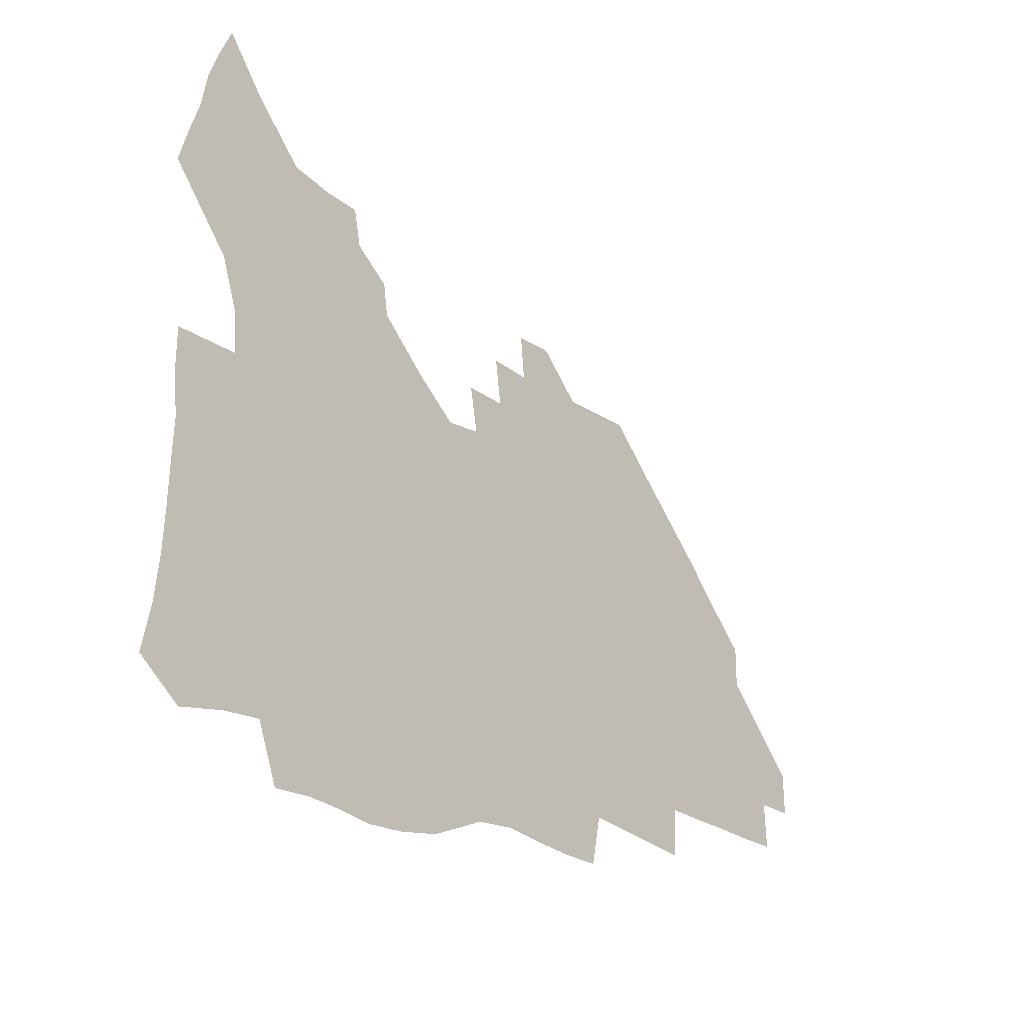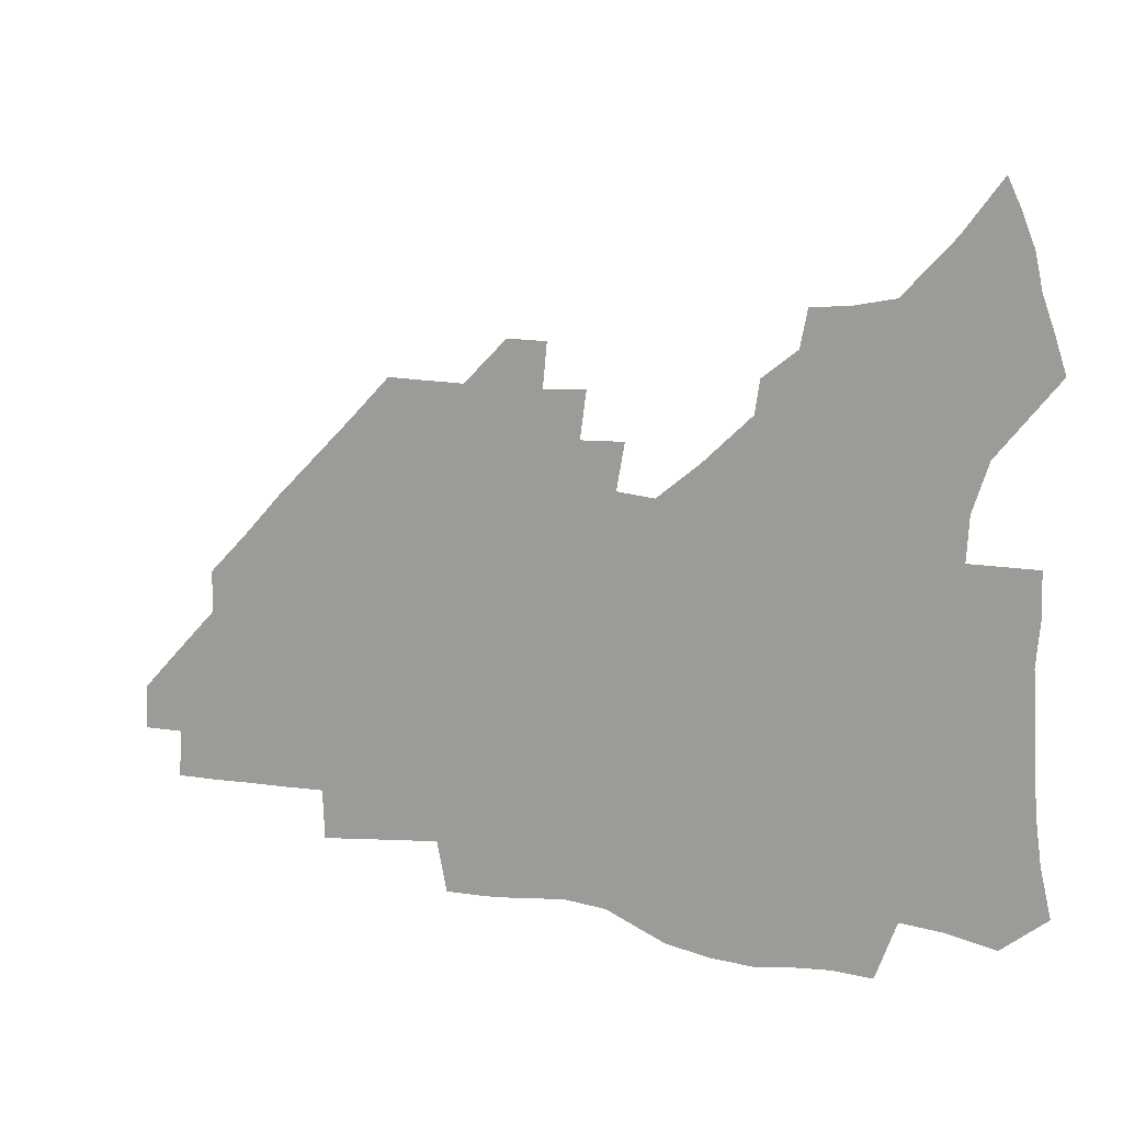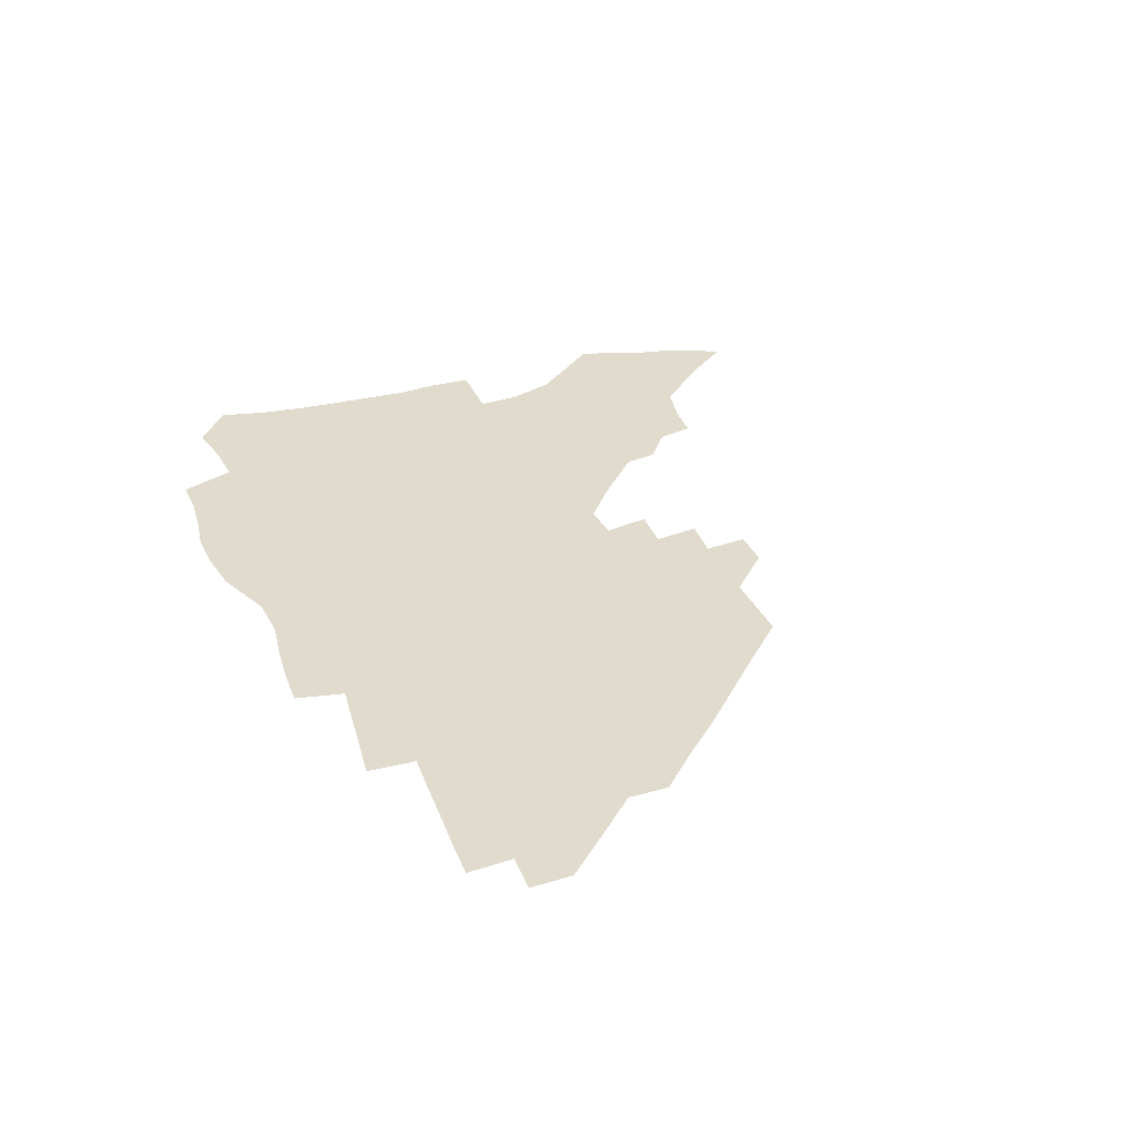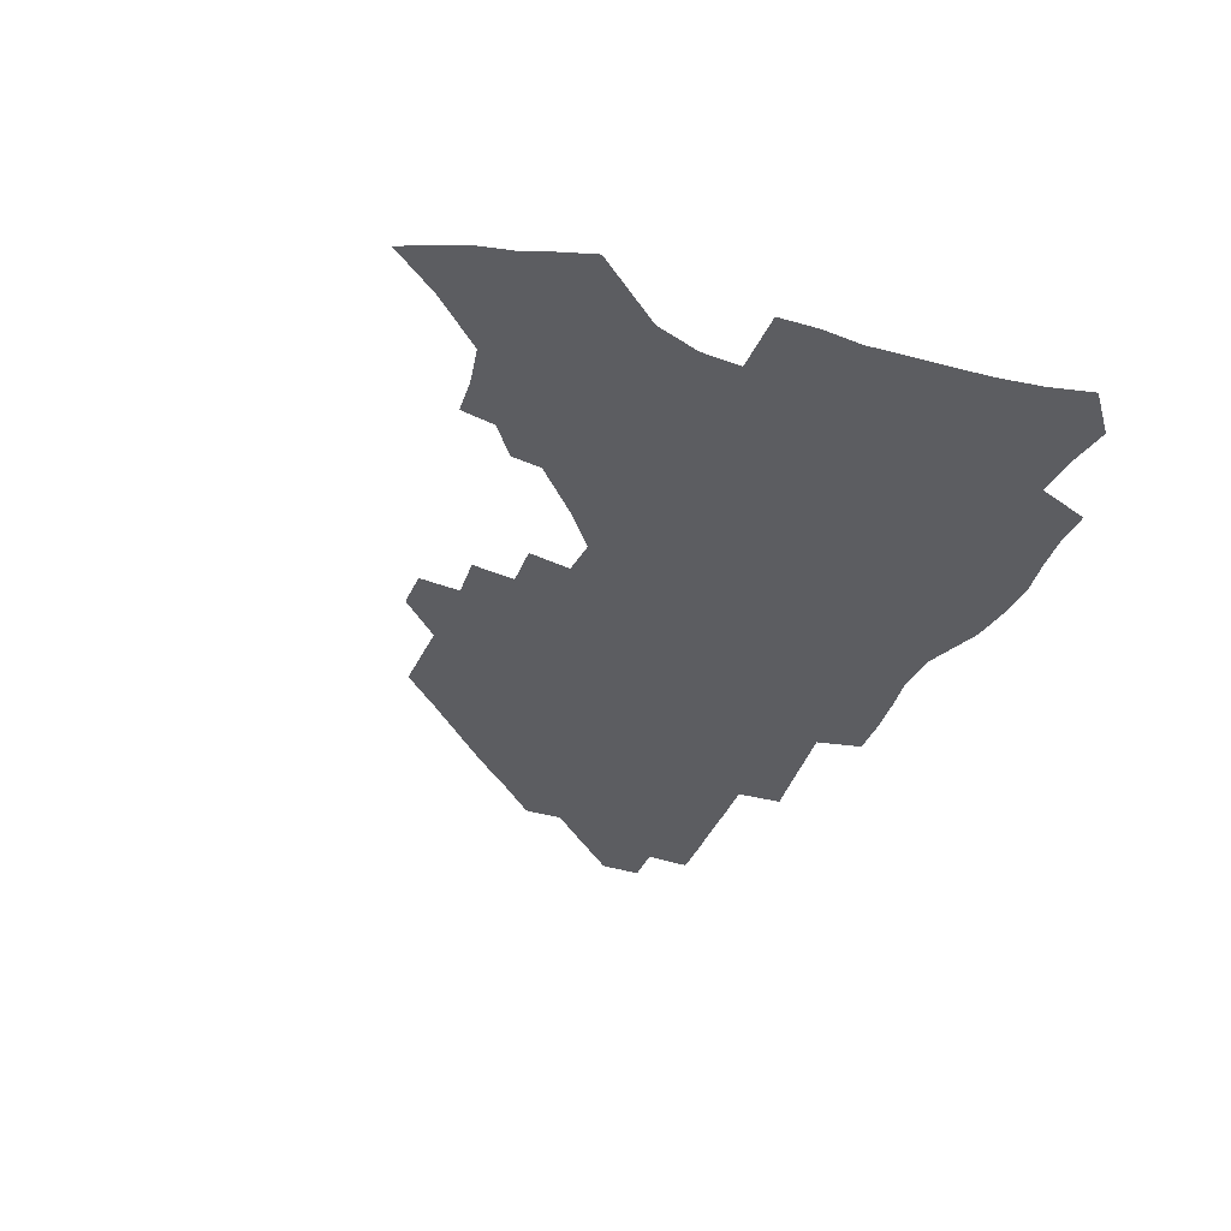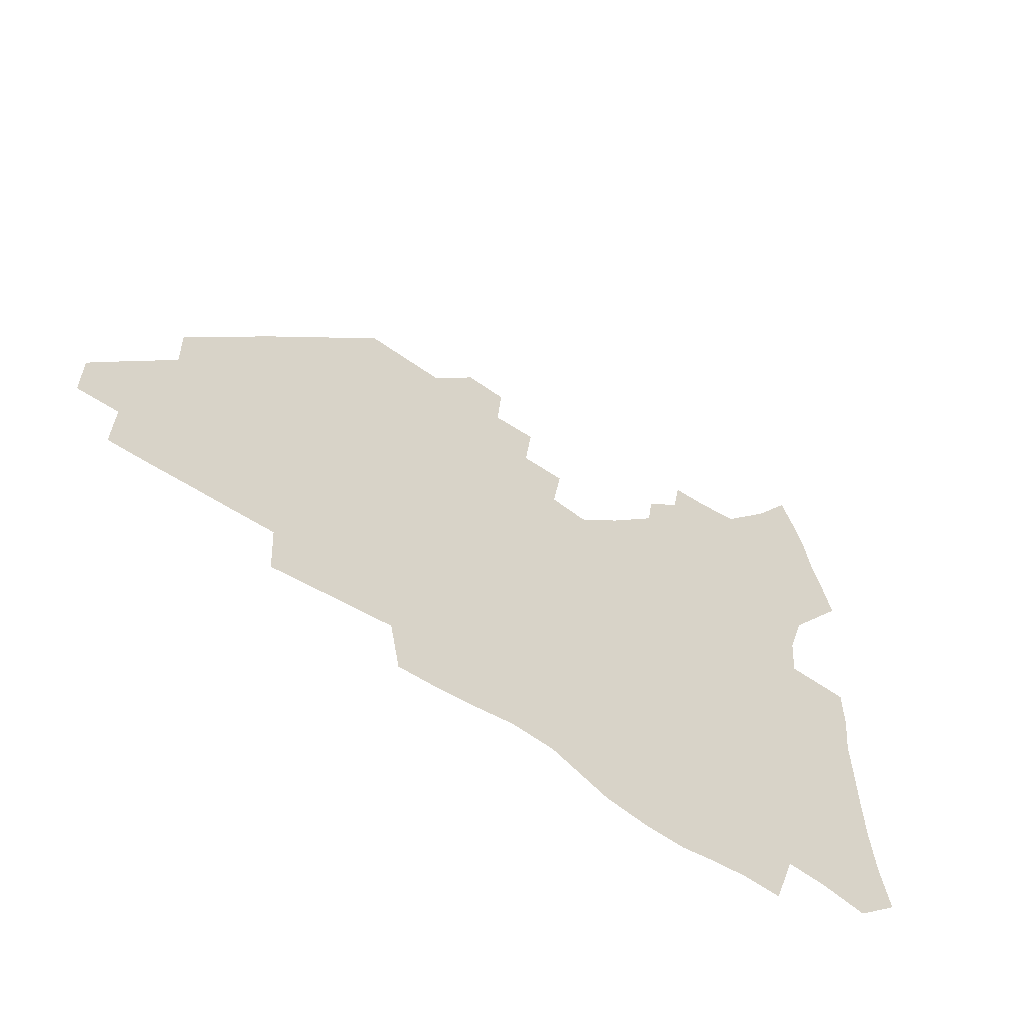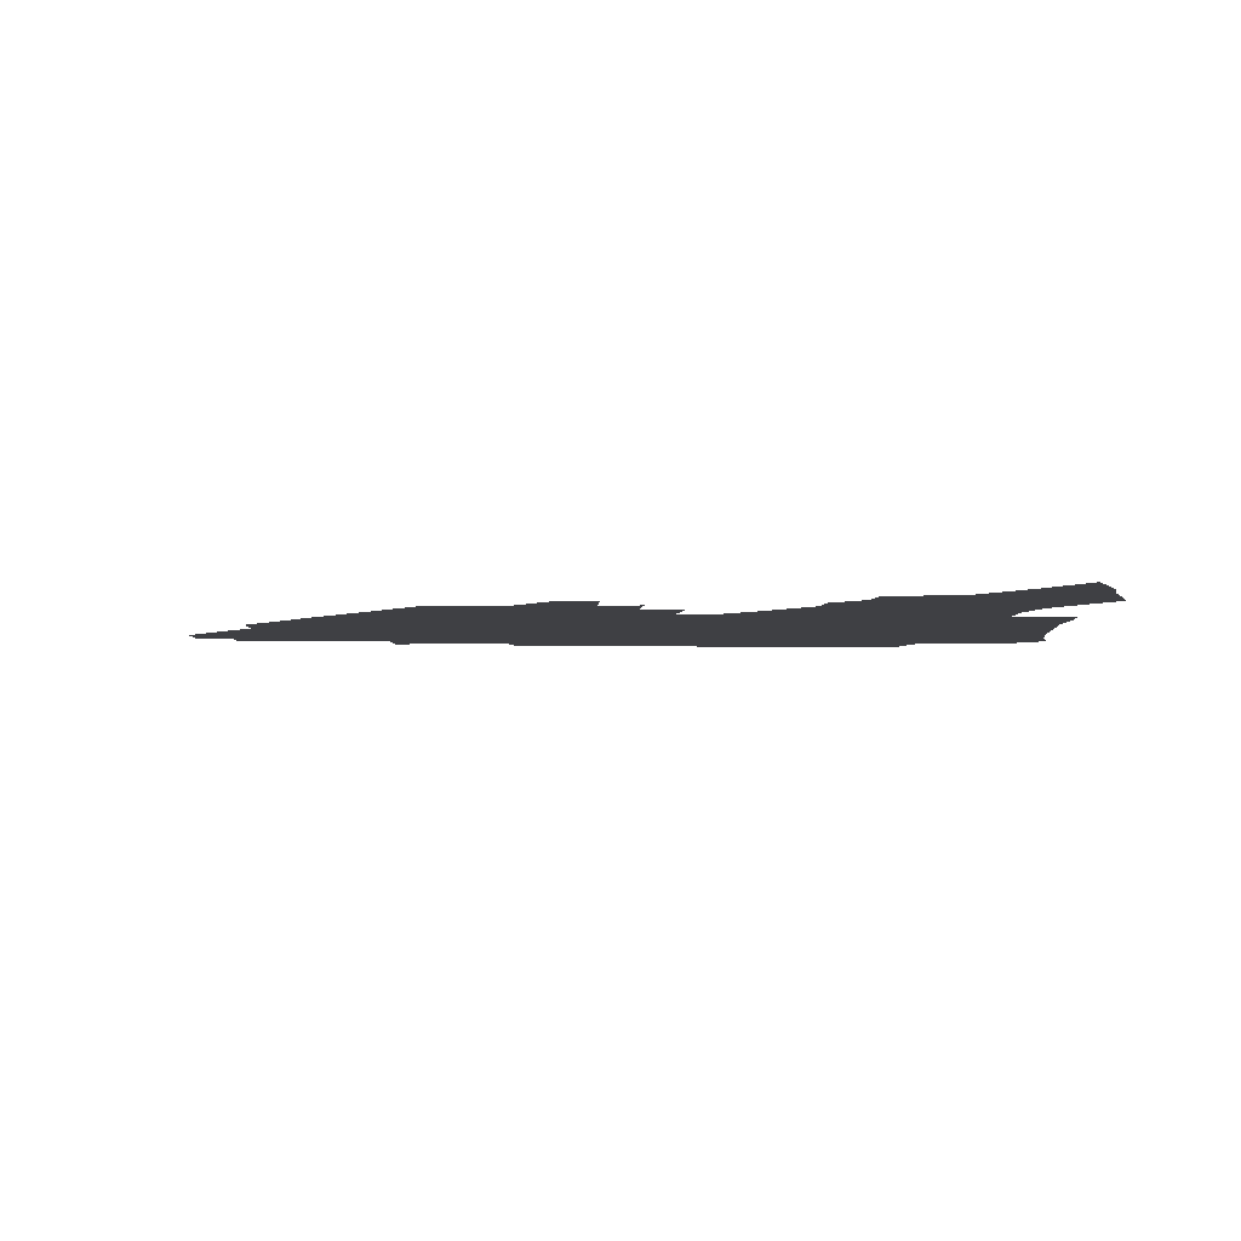
<metadata>
{"format":"obj","ext":"obj","renderer":"f3d","projection":"perspective","resolution":1024,"background":"white","views":[{"elev":-22.7,"azim":-49.4,"up":"+Y"},{"elev":12.0,"azim":-154.2,"up":"+Y"},{"elev":33.3,"azim":69.1,"up":"+Z"},{"elev":-36.4,"azim":-111.9,"up":"+Z"},{"elev":-54.8,"azim":142.9,"up":"+Y"},{"elev":-5.0,"azim":-179.0,"up":"+Z"}]}
</metadata>
<code>
v 258.4 189 0
v 262.3 206.2 0
v 264.3 222.2 0
v 265.3 238 0
v 265.9 253.7 0
v 266.7 269.6 0
v 265.2 285.2 0
v 265.5 300.7 0
v 274.7 176.1 0
v 279.4 193.9 0
v 282.2 210 0
v 284.6 225.6 0
v 285.6 240.5 0
v 286.3 255.4 0
v 288.9 270.7 0
v 289.7 285.5 0
v 289.8 300.5 0
v 288.8 316 0
v 282.9 333.5 0
v 260.6 360.5 0
v 264.6 373.1 0
v 268.9 385.3 0
v 271.5 397.9 0
v 276 409.3 0
v 281 420.1 0
v 292.6 179.2 0
v 296.5 196.2 0
v 300.2 212.4 0
v 302.1 227.2 0
v 302.8 241.5 0
v 304.3 256.2 0
v 307.6 271.1 0
v 308.3 285.1 0
v 307.5 299.2 0
v 307.6 313.1 0
v 308.2 326.6 0
v 304.3 342.1 0
v 297.2 359.9 0
v 291 377.1 0
v 293.4 389.2 0
v 295.3 401.4 0
v 308 180.2 0
v 312.3 197.3 0
v 315 212.6 0
v 316.8 227.3 0
v 318.5 241.8 0
v 320.2 256.3 0
v 323.3 271.1 0
v 324.3 284.9 0
v 323.9 298.5 0
v 324.3 311.9 0
v 323.6 325.2 0
v 321 339.6 0
v 319.5 353.2 0
v 316.7 367.5 0
v 313.9 381.7 0
v 315.8 159.6 0
v 323.9 181.8 0
v 327.5 197.8 0
v 329.8 212.7 0
v 331.1 227 0
v 333.4 241.8 0
v 335.3 256.1 0
v 339.1 271.2 0
v 340.1 284.8 0
v 339.7 298.2 0
v 338.8 311.6 0
v 337.5 325 0
v 335.2 339.2 0
v 335 351.4 0
v 333.3 364.2 0
v 329.6 378.6 0
v 330.8 160 0
v 338 180.8 0
v 342.7 198.1 0
v 344.8 212.8 0
v 347.1 227.7 0
v 348.5 241.9 0
v 351.4 256.7 0
v 354.4 271.3 0
v 355.7 284.7 0
v 354.9 298 0
v 352.6 312 0
v 350.6 325.9 0
v 348.5 339.8 0
v 347.2 352.2 0
v 345.9 364.2 0
v 343.1 377.6 0
v 344.5 158.7 0
v 353.2 181.2 0
v 358.1 198.4 0
v 361.2 213.8 0
v 362.9 228.3 0
v 365.5 243.1 0
v 367.3 257.3 0
v 369.4 271.5 0
v 370 284.8 0
v 369.8 297.7 0
v 367.8 311.3 0
v 364.6 326 0
v 360.7 342.4 0
v 358.8 354.2 0
v 357.9 156.7 0
v 369.1 182.2 0
v 374.4 199.5 0
v 377.8 215.1 0
v 379.2 229.3 0
v 382.2 244.3 0
v 383.5 258.3 0
v 384.1 271.8 0
v 384.1 285 0
v 383.5 298 0
v 381.5 311.5 0
v 379 325.3 0
v 373.1 157.1 0
v 385.1 183.1 0
v 391.5 201.4 0
v 393.8 216 0
v 395.7 230.6 0
v 397 244.6 0
v 397.5 258.3 0
v 397.7 271.9 0
v 397.7 285.4 0
v 396.6 298.9 0
v 394.8 312.6 0
v 389.8 159.6 0
v 402.4 185.5 0
v 407.1 202.2 0
v 409 216.5 0
v 410.4 230.7 0
v 410.9 244.4 0
v 411.5 258.3 0
v 411.5 272 0
v 412 285.7 0
v 410.5 299.8 0
v 408.9 313.8 0
v 405.8 330.5 0
v 412.1 168.4 0
v 418.9 187.2 0
v 421.5 201.9 0
v 423.3 216.2 0
v 424.9 230.6 0
v 425.1 244.4 0
v 425.9 258.5 0
v 425.8 272.4 0
v 425.4 286.4 0
v 424.6 300.5 0
v 423.3 315.1 0
v 422.2 330 0
v 419.8 346.9 0
v 428.6 169.5 0
v 433.7 186.8 0
v 436 201.3 0
v 437.6 215.8 0
v 438.8 230.1 0
v 439.5 244.3 0
v 439.9 258.4 0
v 439.9 272.4 0
v 439.6 286.6 0
v 439.4 300.6 0
v 438.3 315.3 0
v 436.9 330.6 0
v 435.8 345.9 0
v 434.2 362.1 0
v 443.3 167.3 0
v 448.1 185.6 0
v 450.3 200.5 0
v 452.3 215.5 0
v 453.1 229.7 0
v 453.6 243.9 0
v 453.9 258.1 0
v 454.2 272.4 0
v 453.8 286.8 0
v 453.6 301 0
v 452.8 315.7 0
v 451.9 330.6 0
v 450.8 345.8 0
v 449.2 362.2 0
v 458.4 165.8 0
v 462.6 184 0
v 465 199.7 0
v 466.6 214.7 0
v 467.5 229.2 0
v 468 243.6 0
v 468.3 257.9 0
v 468.7 272.3 0
v 468.5 286.6 0
v 467.9 301.3 0
v 467.3 316 0
v 466.6 330.6 0
v 465.4 346.1 0
v 473.9 165.2 0
v 477.6 183.2 0
v 479.6 198.8 0
v 480.9 213.6 0
v 481.9 228.7 0
v 482.5 243.3 0
v 482.7 257.8 0
v 482.8 272.2 0
v 482.8 286.6 0
v 482.2 301.9 0
v 481.7 316.3 0
v 481.1 331 0
v 480 346.4 0
v 492.7 181.4 0
v 494.4 198.1 0
v 495.5 212.9 0
v 496.5 228.3 0
v 497.2 243.1 0
v 497.2 257.6 0
v 497.3 272.1 0
v 497.1 286.6 0
v 496.5 301.9 0
v 496.1 316.4 0
v 495.6 331 0
v 494.6 346.7 0
v 508.1 179.6 0
v 509.2 196.9 0
v 510.2 212.6 0
v 510.9 227.9 0
v 511.3 242.9 0
v 511.6 257.4 0
v 511.7 271.9 0
v 511.5 286.6 0
v 511 301.7 0
v 510.5 316.4 0
v 509.9 331 0
v 523.5 177.8 0
v 524.3 195.6 0
v 525 211.6 0
v 525.4 227.4 0
v 525.7 242.5 0
v 525.8 257.2 0
v 525.8 271.8 0
v 525.7 286.6 0
v 525.4 301.4 0
v 524.9 316.4 0
v 539.6 194.8 0
v 539.8 211.4 0
v 539.9 227.3 0
v 540.1 242.2 0
v 540.2 257 0
v 540 271.8 0
v 539.9 286.5 0
v 539.7 301.8 0
v 554.9 194.3 0
v 554.5 211.3 0
v 554.5 226.8 0
v 554.7 241.9 0
v 554.5 257 0
v 554.3 271.8 0
v 554.1 286.6 0
v 570.3 193.5 0
v 569.6 210.5 0
v 569.3 226.4 0
v 569.2 241.7 0
v 568.8 256.9 0
v 568.8 271.8 0
v 585.5 193.1 0
v 584.5 210.2 0
v 584.3 225.8 0
v 583.5 241.8 0
v 599.4 209.8 0
v 599 225.4 0
f 9 10 1
f 1 10 2
f 10 11 2
f 2 11 3
f 11 12 3
f 3 12 4
f 12 13 4
f 4 13 5
f 13 14 5
f 5 14 6
f 14 15 6
f 6 15 7
f 15 16 7
f 7 16 8
f 16 17 8
f 9 26 10
f 26 27 10
f 10 27 11
f 27 28 11
f 11 28 12
f 28 29 12
f 12 29 13
f 29 30 13
f 13 30 14
f 30 31 14
f 14 31 15
f 31 32 15
f 15 32 16
f 32 33 16
f 16 33 17
f 33 34 17
f 17 34 18
f 34 35 18
f 18 35 19
f 35 36 19
f 19 36 20
f 36 37 20
f 20 37 21
f 37 38 21
f 21 38 22
f 38 39 22
f 22 39 23
f 39 40 23
f 23 40 24
f 40 41 24
f 24 41 25
f 26 42 27
f 42 43 27
f 27 43 28
f 43 44 28
f 28 44 29
f 44 45 29
f 29 45 30
f 45 46 30
f 30 46 31
f 46 47 31
f 31 47 32
f 47 48 32
f 32 48 33
f 48 49 33
f 33 49 34
f 49 50 34
f 34 50 35
f 50 51 35
f 35 51 36
f 51 52 36
f 36 52 37
f 52 53 37
f 37 53 38
f 53 54 38
f 38 54 39
f 54 55 39
f 39 55 40
f 55 56 40
f 40 56 41
f 57 58 42
f 42 58 43
f 58 59 43
f 43 59 44
f 59 60 44
f 44 60 45
f 60 61 45
f 45 61 46
f 61 62 46
f 46 62 47
f 62 63 47
f 47 63 48
f 63 64 48
f 48 64 49
f 64 65 49
f 49 65 50
f 65 66 50
f 50 66 51
f 66 67 51
f 51 67 52
f 67 68 52
f 52 68 53
f 68 69 53
f 53 69 54
f 69 70 54
f 54 70 55
f 70 71 55
f 55 71 56
f 71 72 56
f 57 73 58
f 73 74 58
f 58 74 59
f 74 75 59
f 59 75 60
f 75 76 60
f 60 76 61
f 76 77 61
f 61 77 62
f 77 78 62
f 62 78 63
f 78 79 63
f 63 79 64
f 79 80 64
f 64 80 65
f 80 81 65
f 65 81 66
f 81 82 66
f 66 82 67
f 82 83 67
f 67 83 68
f 83 84 68
f 68 84 69
f 84 85 69
f 69 85 70
f 85 86 70
f 70 86 71
f 86 87 71
f 71 87 72
f 87 88 72
f 73 89 74
f 89 90 74
f 74 90 75
f 90 91 75
f 75 91 76
f 91 92 76
f 76 92 77
f 92 93 77
f 77 93 78
f 93 94 78
f 78 94 79
f 94 95 79
f 79 95 80
f 95 96 80
f 80 96 81
f 96 97 81
f 81 97 82
f 97 98 82
f 82 98 83
f 98 99 83
f 83 99 84
f 99 100 84
f 84 100 85
f 100 101 85
f 85 101 86
f 101 102 86
f 86 102 87
f 89 103 90
f 103 104 90
f 90 104 91
f 104 105 91
f 91 105 92
f 105 106 92
f 92 106 93
f 106 107 93
f 93 107 94
f 107 108 94
f 94 108 95
f 108 109 95
f 95 109 96
f 109 110 96
f 96 110 97
f 110 111 97
f 97 111 98
f 111 112 98
f 98 112 99
f 112 113 99
f 99 113 100
f 113 114 100
f 100 114 101
f 103 115 104
f 115 116 104
f 104 116 105
f 116 117 105
f 105 117 106
f 117 118 106
f 106 118 107
f 118 119 107
f 107 119 108
f 119 120 108
f 108 120 109
f 120 121 109
f 109 121 110
f 121 122 110
f 110 122 111
f 122 123 111
f 111 123 112
f 123 124 112
f 112 124 113
f 124 125 113
f 113 125 114
f 115 126 116
f 126 127 116
f 116 127 117
f 127 128 117
f 117 128 118
f 128 129 118
f 118 129 119
f 129 130 119
f 119 130 120
f 130 131 120
f 120 131 121
f 131 132 121
f 121 132 122
f 132 133 122
f 122 133 123
f 133 134 123
f 123 134 124
f 134 135 124
f 124 135 125
f 135 136 125
f 126 138 127
f 138 139 127
f 127 139 128
f 139 140 128
f 128 140 129
f 140 141 129
f 129 141 130
f 141 142 130
f 130 142 131
f 142 143 131
f 131 143 132
f 143 144 132
f 132 144 133
f 144 145 133
f 133 145 134
f 145 146 134
f 134 146 135
f 146 147 135
f 135 147 136
f 147 148 136
f 136 148 137
f 148 149 137
f 138 151 139
f 151 152 139
f 139 152 140
f 152 153 140
f 140 153 141
f 153 154 141
f 141 154 142
f 154 155 142
f 142 155 143
f 155 156 143
f 143 156 144
f 156 157 144
f 144 157 145
f 157 158 145
f 145 158 146
f 158 159 146
f 146 159 147
f 159 160 147
f 147 160 148
f 160 161 148
f 148 161 149
f 161 162 149
f 149 162 150
f 162 163 150
f 151 165 152
f 165 166 152
f 152 166 153
f 166 167 153
f 153 167 154
f 167 168 154
f 154 168 155
f 168 169 155
f 155 169 156
f 169 170 156
f 156 170 157
f 170 171 157
f 157 171 158
f 171 172 158
f 158 172 159
f 172 173 159
f 159 173 160
f 173 174 160
f 160 174 161
f 174 175 161
f 161 175 162
f 175 176 162
f 162 176 163
f 176 177 163
f 163 177 164
f 177 178 164
f 165 179 166
f 179 180 166
f 166 180 167
f 180 181 167
f 167 181 168
f 181 182 168
f 168 182 169
f 182 183 169
f 169 183 170
f 183 184 170
f 170 184 171
f 184 185 171
f 171 185 172
f 185 186 172
f 172 186 173
f 186 187 173
f 173 187 174
f 187 188 174
f 174 188 175
f 188 189 175
f 175 189 176
f 189 190 176
f 176 190 177
f 190 191 177
f 177 191 178
f 179 192 180
f 192 193 180
f 180 193 181
f 193 194 181
f 181 194 182
f 194 195 182
f 182 195 183
f 195 196 183
f 183 196 184
f 196 197 184
f 184 197 185
f 197 198 185
f 185 198 186
f 198 199 186
f 186 199 187
f 199 200 187
f 187 200 188
f 200 201 188
f 188 201 189
f 201 202 189
f 189 202 190
f 202 203 190
f 190 203 191
f 203 204 191
f 193 205 194
f 205 206 194
f 194 206 195
f 206 207 195
f 195 207 196
f 207 208 196
f 196 208 197
f 208 209 197
f 197 209 198
f 209 210 198
f 198 210 199
f 210 211 199
f 199 211 200
f 211 212 200
f 200 212 201
f 212 213 201
f 201 213 202
f 213 214 202
f 202 214 203
f 214 215 203
f 203 215 204
f 215 216 204
f 205 217 206
f 217 218 206
f 206 218 207
f 218 219 207
f 207 219 208
f 219 220 208
f 208 220 209
f 220 221 209
f 209 221 210
f 221 222 210
f 210 222 211
f 222 223 211
f 211 223 212
f 223 224 212
f 212 224 213
f 224 225 213
f 213 225 214
f 225 226 214
f 214 226 215
f 226 227 215
f 215 227 216
f 217 228 218
f 228 229 218
f 218 229 219
f 229 230 219
f 219 230 220
f 230 231 220
f 220 231 221
f 231 232 221
f 221 232 222
f 232 233 222
f 222 233 223
f 233 234 223
f 223 234 224
f 234 235 224
f 224 235 225
f 235 236 225
f 225 236 226
f 236 237 226
f 226 237 227
f 229 238 230
f 238 239 230
f 230 239 231
f 239 240 231
f 231 240 232
f 240 241 232
f 232 241 233
f 241 242 233
f 233 242 234
f 242 243 234
f 234 243 235
f 243 244 235
f 235 244 236
f 244 245 236
f 236 245 237
f 238 246 239
f 246 247 239
f 239 247 240
f 247 248 240
f 240 248 241
f 248 249 241
f 241 249 242
f 249 250 242
f 242 250 243
f 250 251 243
f 243 251 244
f 251 252 244
f 244 252 245
f 246 253 247
f 253 254 247
f 247 254 248
f 254 255 248
f 248 255 249
f 255 256 249
f 249 256 250
f 256 257 250
f 250 257 251
f 257 258 251
f 251 258 252
f 253 259 254
f 259 260 254
f 254 260 255
f 260 261 255
f 255 261 256
f 261 262 256
f 256 262 257
f 260 263 261
f 263 264 261
f 261 264 262

</code>
